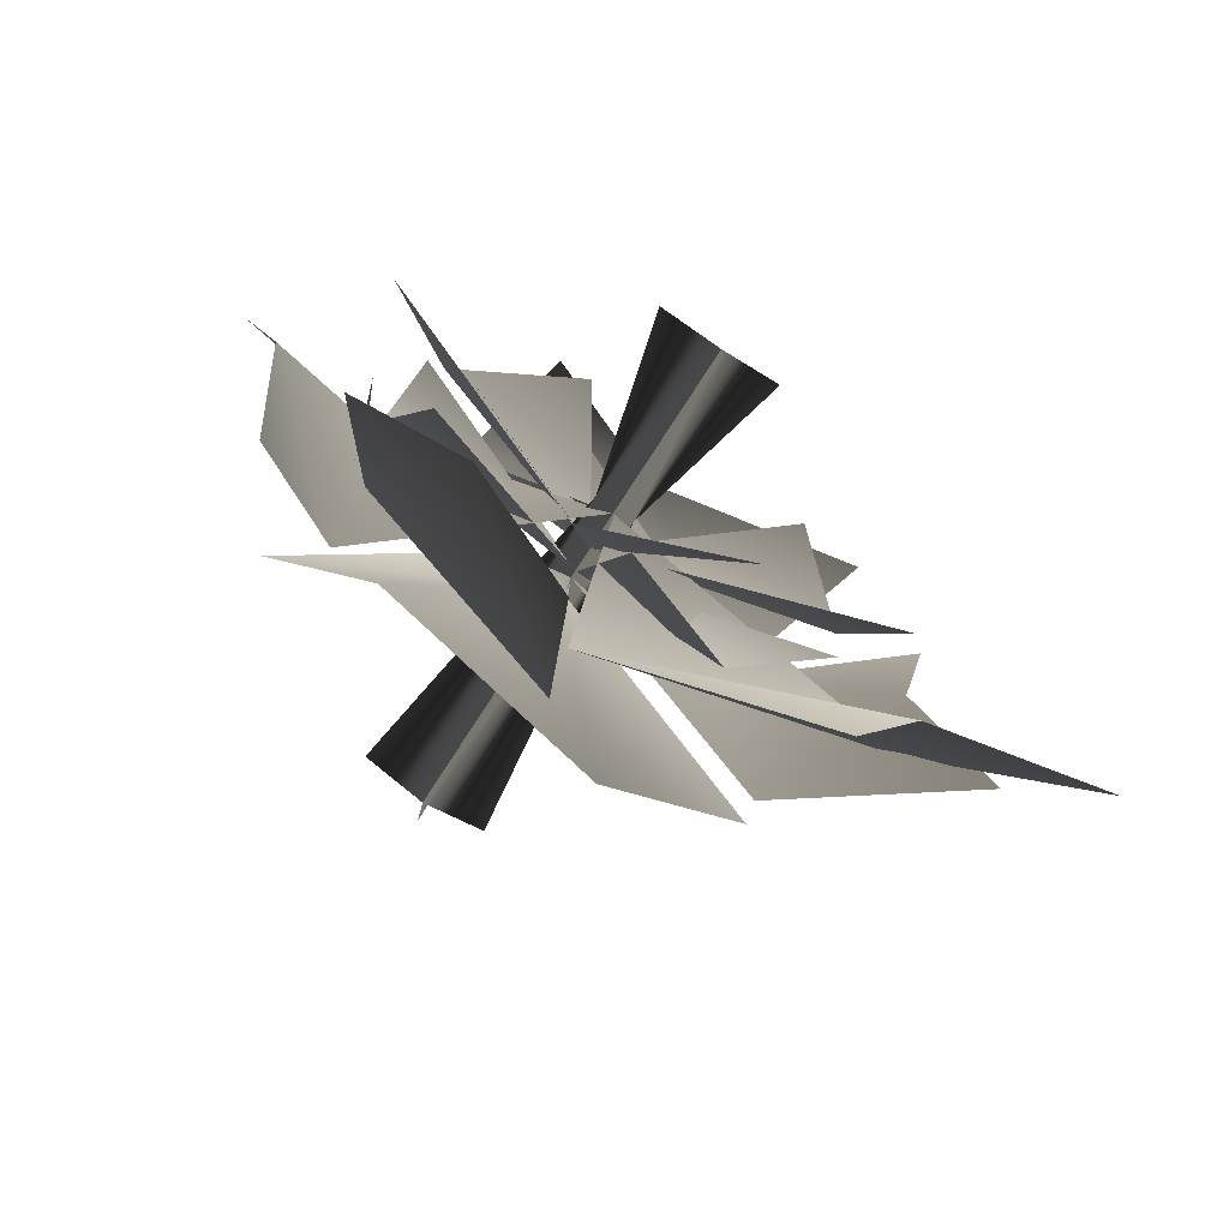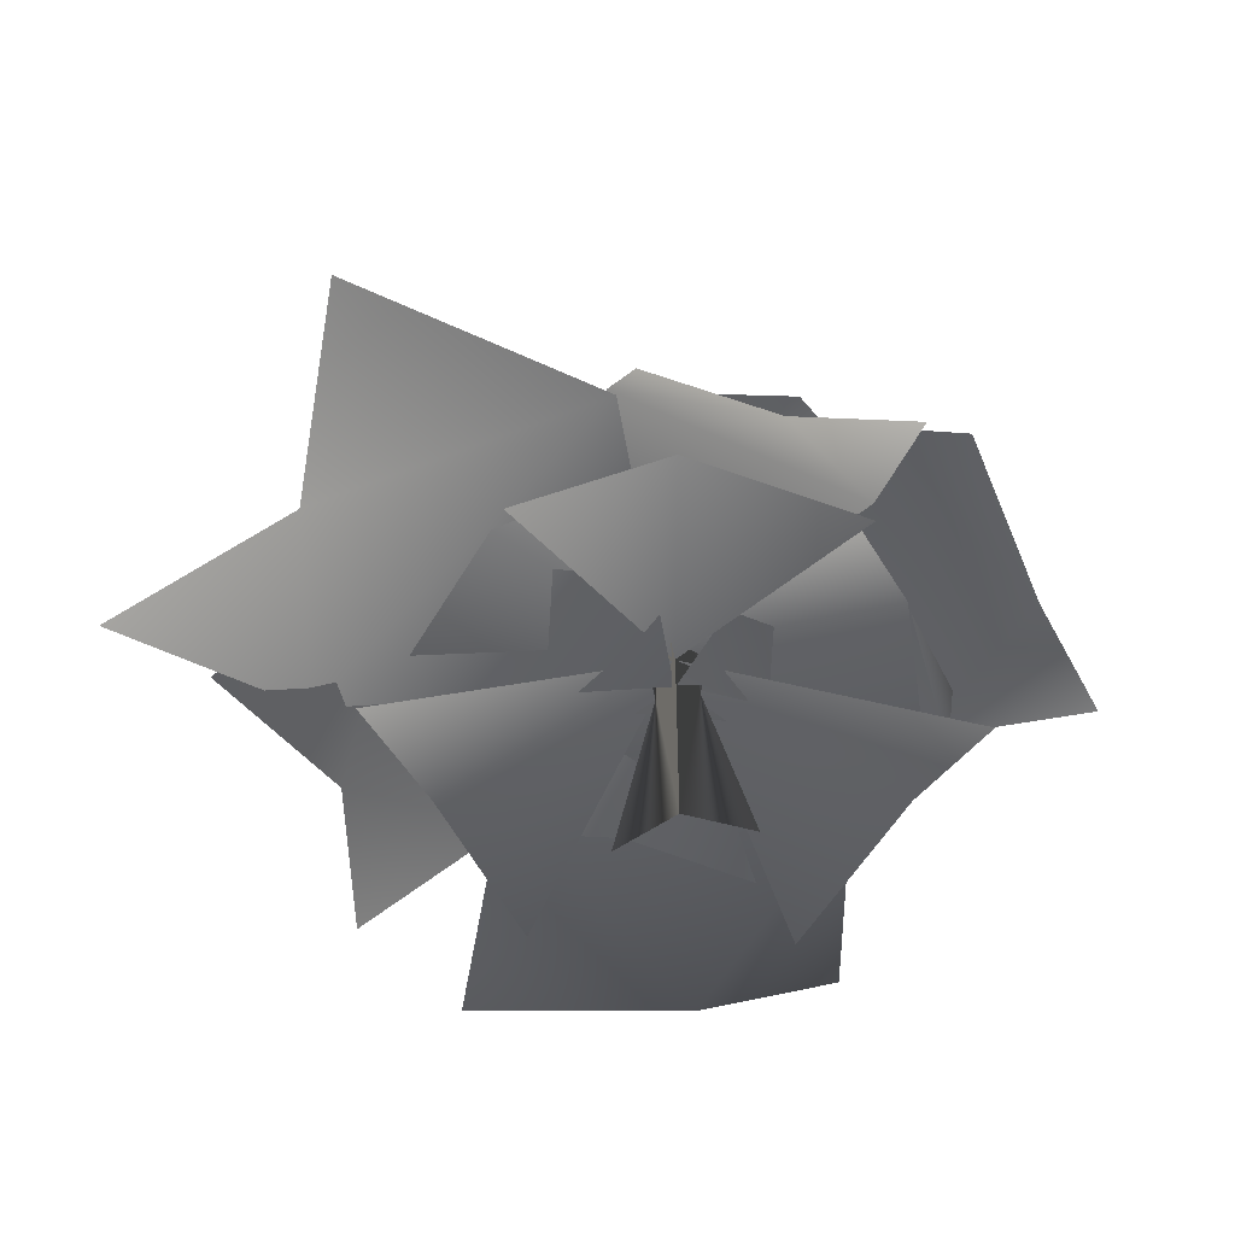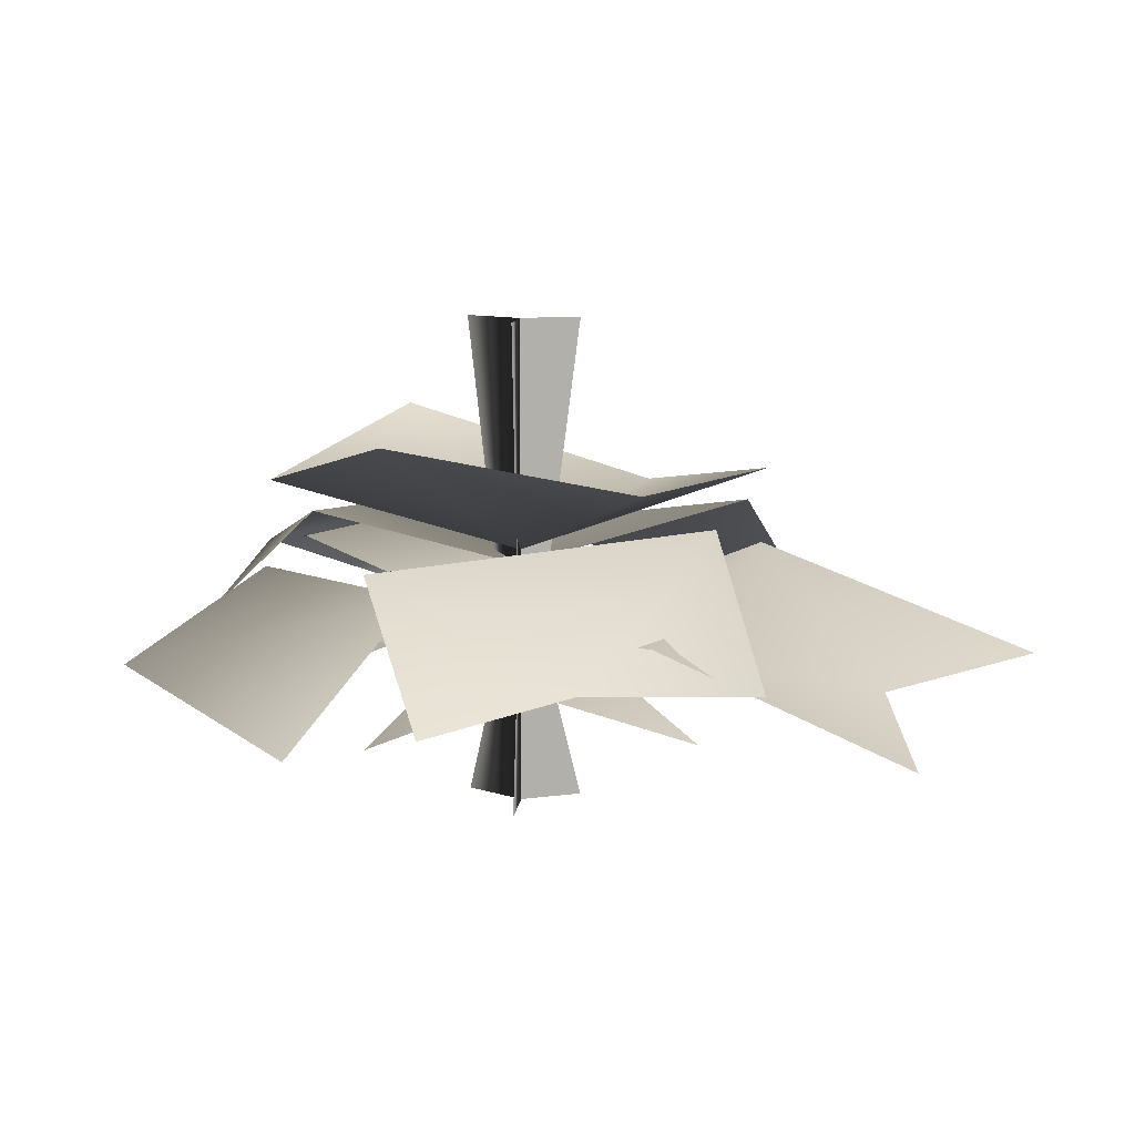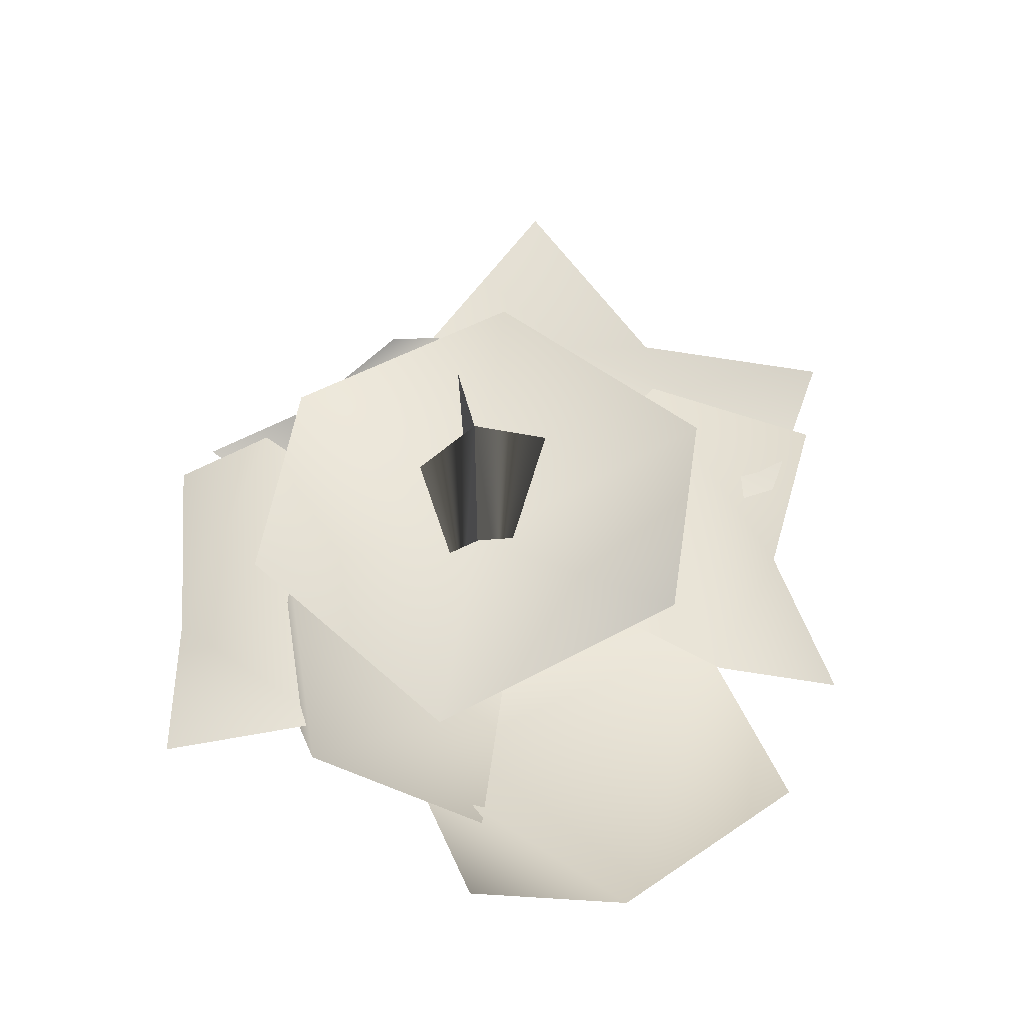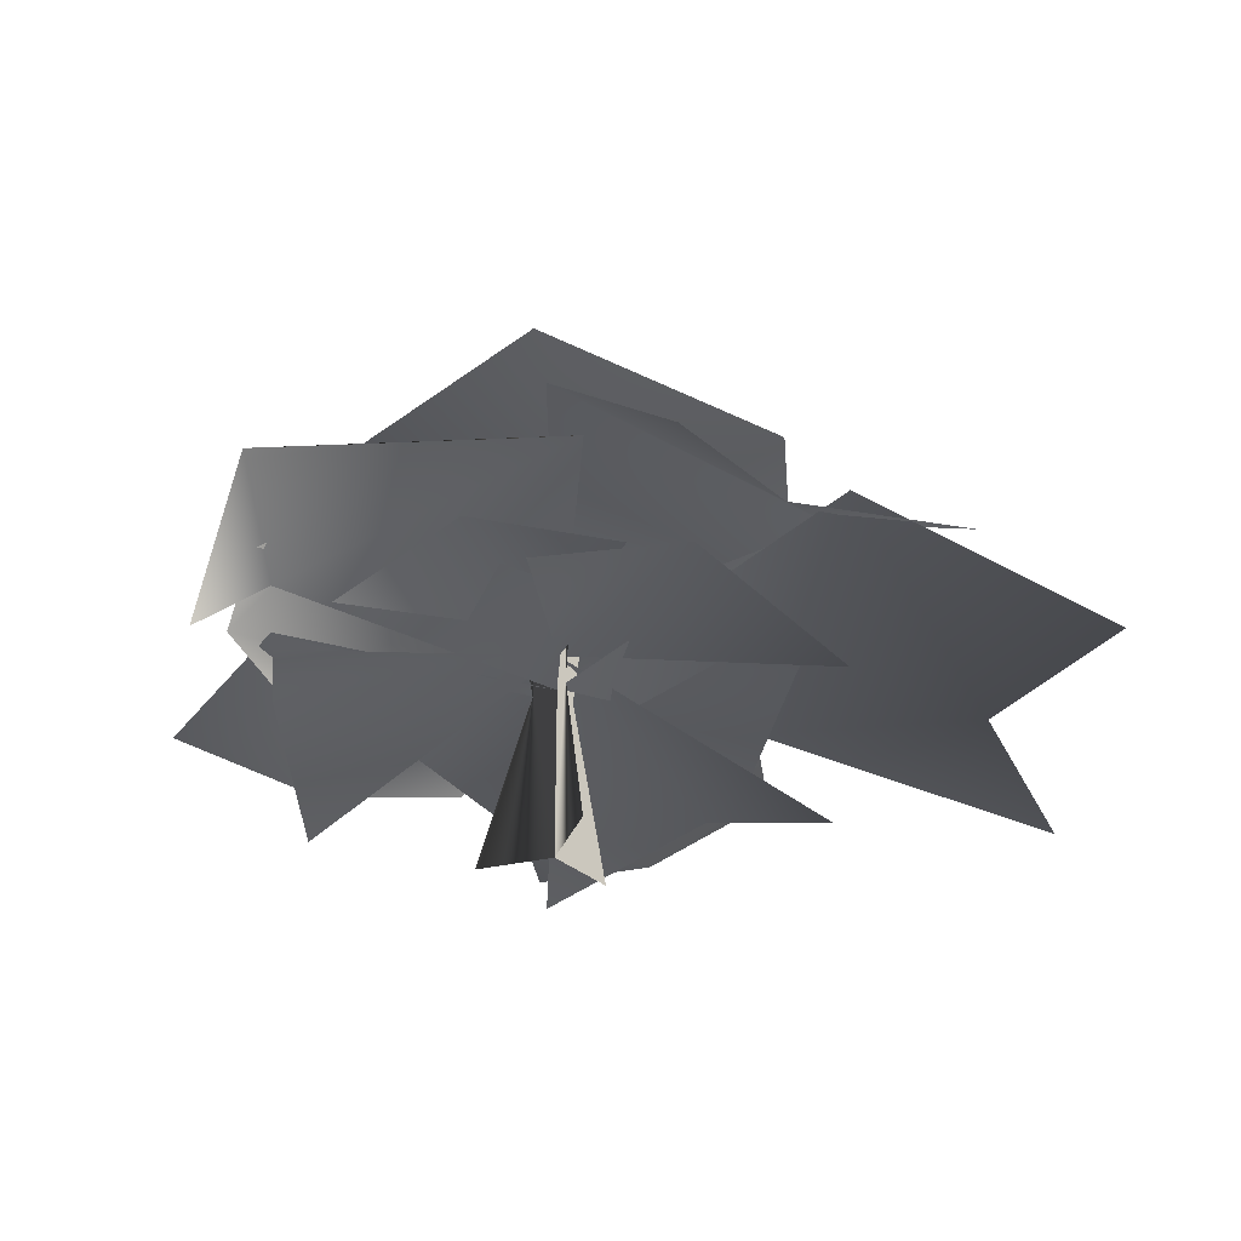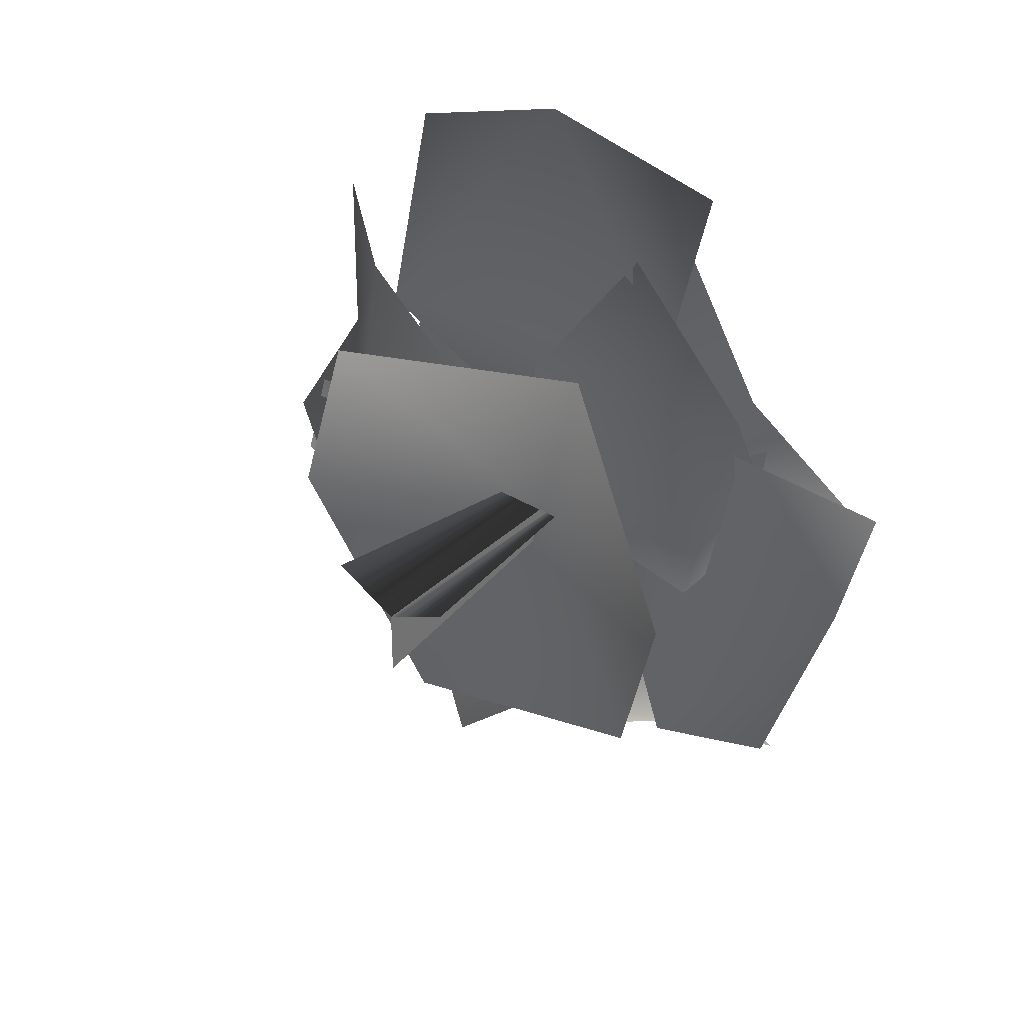
<metadata>
{"format":"obj","ext":"obj","renderer":"f3d","projection":"perspective","resolution":1024,"background":"white","views":[{"elev":-79.4,"azim":-33.1,"up":"+Z"},{"elev":-52.9,"azim":-169.9,"up":"+Y"},{"elev":9.3,"azim":68.7,"up":"+Y"},{"elev":59.7,"azim":-15.4,"up":"+Y"},{"elev":-35.8,"azim":42.8,"up":"+Y"},{"elev":35.8,"azim":-140.7,"up":"+Z"}]}
</metadata>
<code>
v 0.3738 0.5422 0.6836
v 0.7994 0.3697 0.4199
v 0.0837 0.6293 -0.03087
v 1.283 0.5649 -0.02962
v 0.1056 0.6855 -0.967
v 0.08504 0.4129 -0.03175
v 1.061 0.3128 -0.973
v 1.736 0.2108 -0.7283
v 0.7847 0.3421 -1.717
v 1.223 0.421 0.2007
v 1.531 0.444 -0.3039
v 0.893 0.8686 -0.4232
v 0.7892 0.7737 0.7572
v 0.08047 0.654 -0.0348
v 1.295 0.3406 0.7504
v -0.4031 0.38 -1
v 0.1503 0.8529 -0.8886
v 0.01373 0.5328 -1.145
v -0.6179 0.7001 -0.4206
v -0.8119 0.4283 -0.8754
v -0.6508 0.8197 0.003762
v -0.02228 0.8686 0.6929
v -0.7313 0.6675 0.6608
v -0.7808 0.4933 0.2019
v -0.1869 0.5188 1.015
v -1.087 0.5264 -0.07047
v -0.6071 0.8795 -0.5958
v -0.9481 0.7204 -0.6136
v -0.65 0.6855 0.5458
v -1.241 0.5877 0.45
v 0.07757 0.4129 -0.03612
v 0.2477 0.4301 1.419
v -0.3917 0.6234 0.7668
v -0.273 0.2088 1.15
v 0.7787 0.6855 0.5843
v 1.004 0.2412 1.091
v 0.9344 0.3848 0.2759
v 1.038 0.183 -0.3007
v 0.08129 0.5437 -0.0369
v 0.7073 0.183 0.7391
v -0.07212 0.3848 -0.9195
v -0.6234 0.183 -0.7212
v 0.4426 0.183 -0.9544
v -0.6041 0.3848 0.5499
v -0.1567 0.183 0.9281
v -0.8917 0.183 0.1216
v -0.4372 0.8646 -0.749
v 0.07869 0.7067 -0.03652
v 0.4065 0.9992 -0.8412
v 0.9671 1.002 -0.1267
v 0.6252 1.155 0.65
v -0.7756 1.155 0.09378
v -0.274 0.951 0.7783
v -0.1475 1.524 0.07793
v 0.07936 1.524 -0.03621
v 0.007104 0.3998 0.000144
v 0.07936 0.3998 -0.03621
v 0.07936 -0.2026 -0.03621
v -0.1475 -0.2026 0.07793
v 0.07936 1.524 -0.2645
v 0.07936 0.3998 -0.1089
v 0.1516 0.3998 0.0001441
v 0.3063 -0.2026 0.07793
v 0.3063 1.524 0.07793
v 0.07936 -0.2026 -0.2645
v 0.5574 0.5422 -0.6393
v 0.1162 0.3697 -0.8761
v 0.874 0.3697 -0.3324
v -0.6801 0.5422 -0.1369
v -0.6645 0.3697 0.3636
v -0.5726 0.3697 -0.5645
v -0.05028 0.3697 0.8043
g TIRISFALLGLADEBUSH03
o TIRISFALLGLADEBUSH030
f 1 2 3
f 4 5 6
f 7 4 8
f 4 7 5
f 7 9 5
f 10 11 12
f 13 12 14
f 13 10 12
f 10 13 15
f 16 17 18
f 17 16 19
f 16 20 19
f 17 19 14
f 21 22 14
f 23 21 24
f 21 23 22
f 23 25 22
f 26 27 28
f 27 26 29
f 26 30 29
f 27 29 31
f 32 33 34
f 33 35 31
f 33 32 35
f 32 36 35
f 37 38 39
f 39 40 37
f 41 42 39
f 39 43 41
f 44 45 39
f 39 46 44
f 47 48 49
f 48 50 49
f 50 48 51
f 48 47 52
f 53 48 52
f 48 53 51
f 54 55 56
f 57 56 55
f 57 56 58
f 59 58 56
f 60 55 61
f 57 62 58
f 63 58 62
f 64 55 62
f 57 62 55
f 57 61 55
f 57 61 58
f 65 58 61
f 66 67 3
f 3 68 66
f 69 70 3
f 3 71 69
f 3 72 1

</code>
